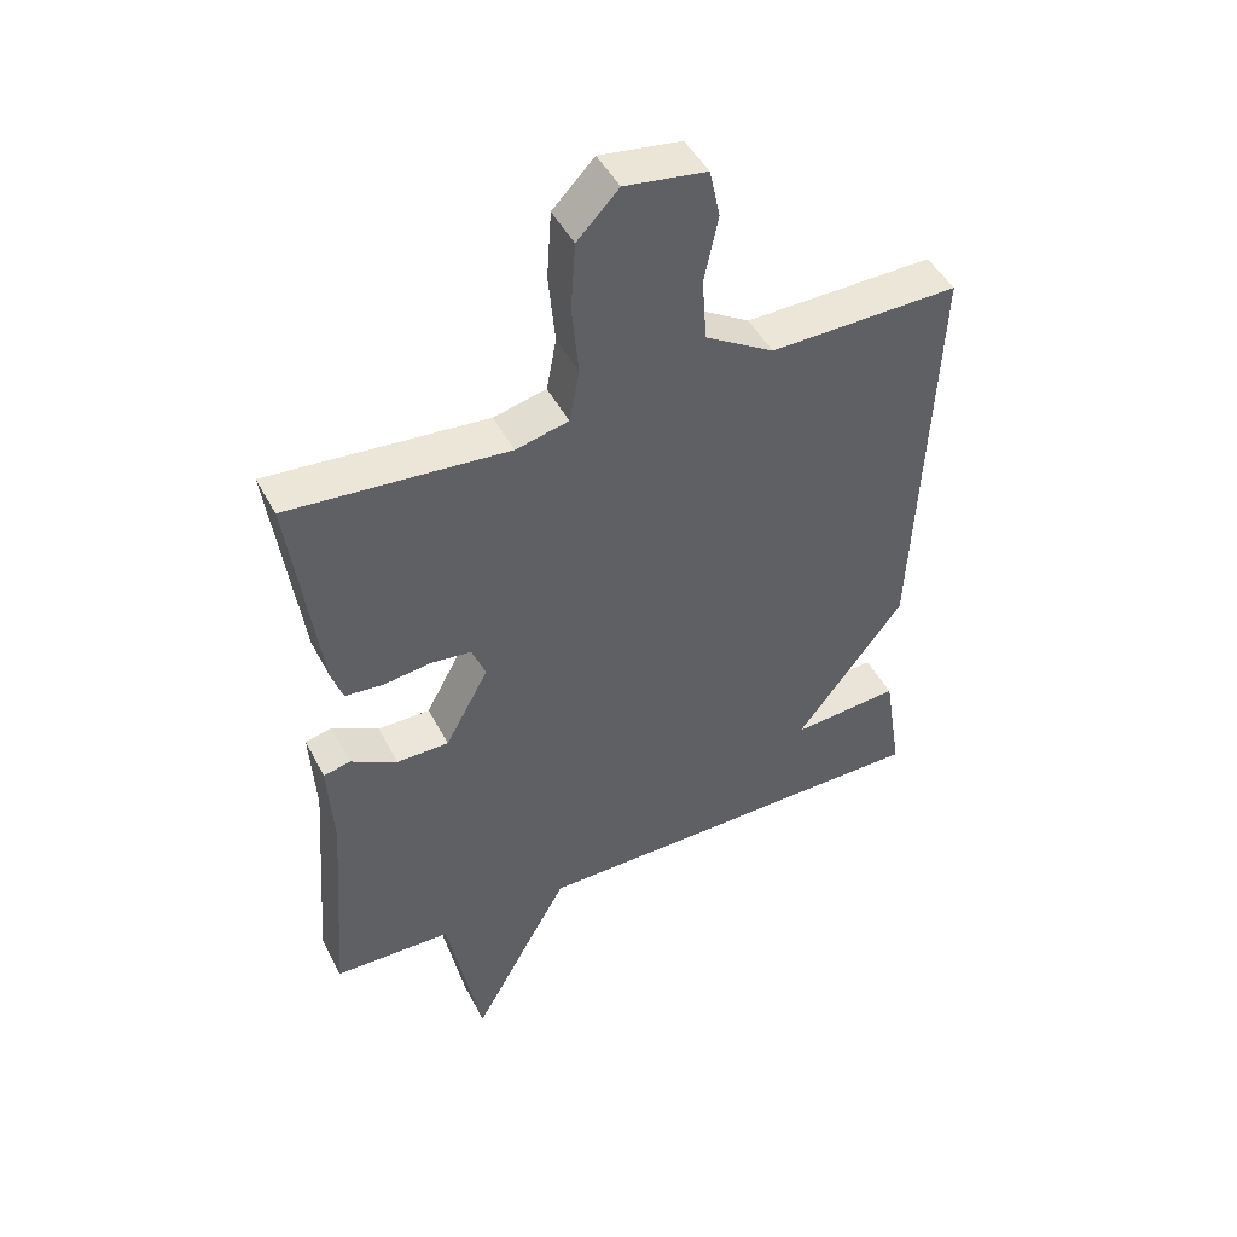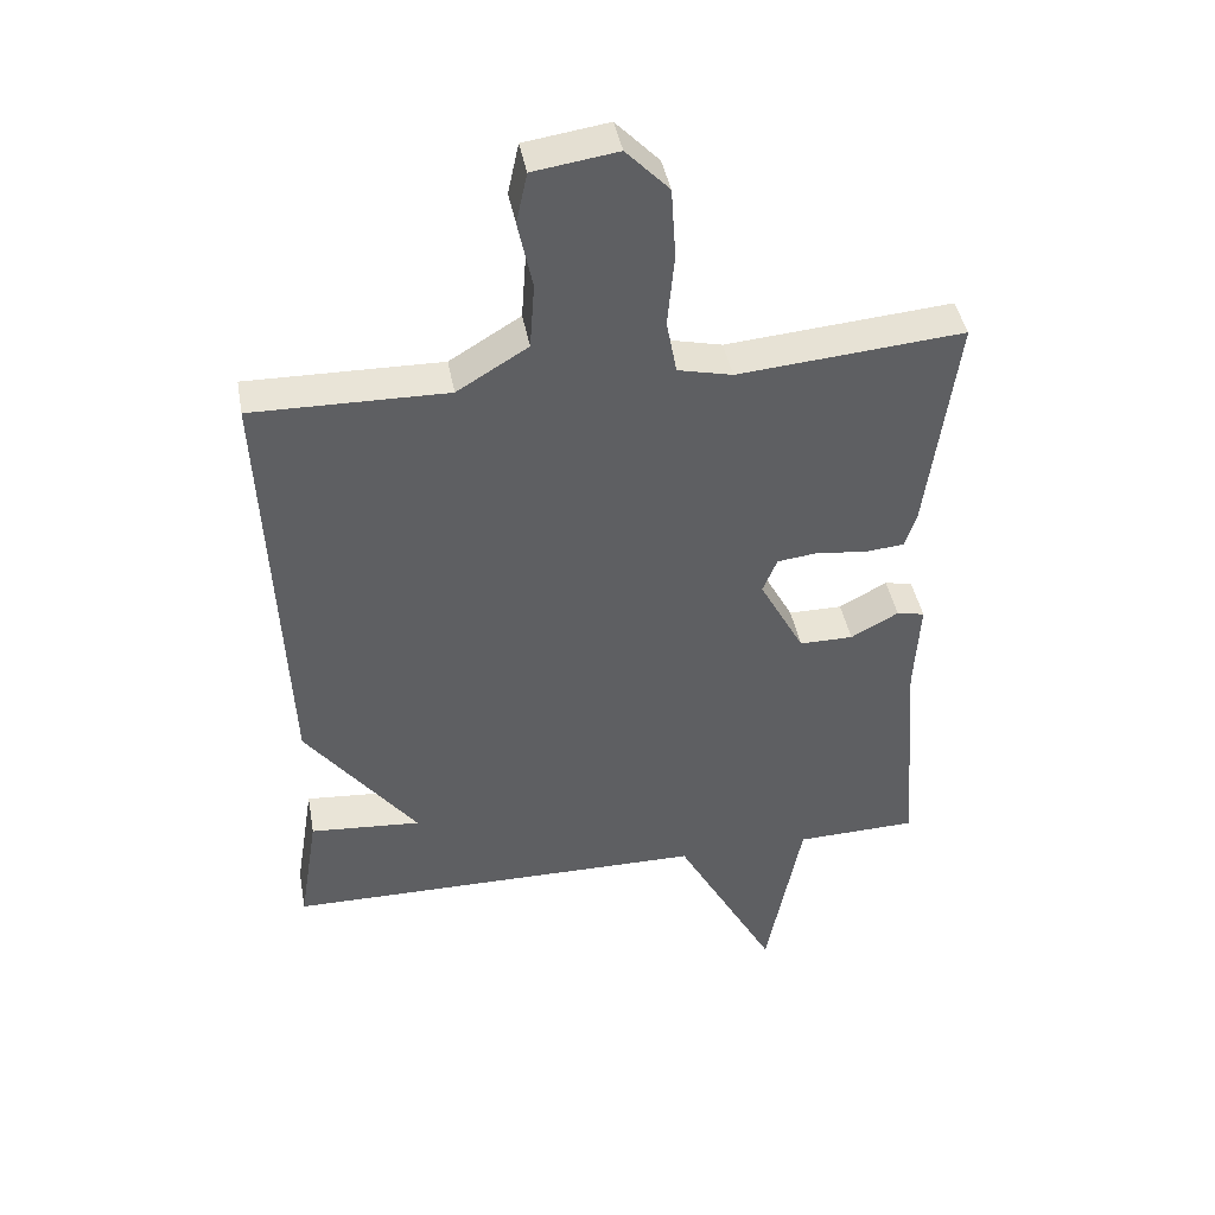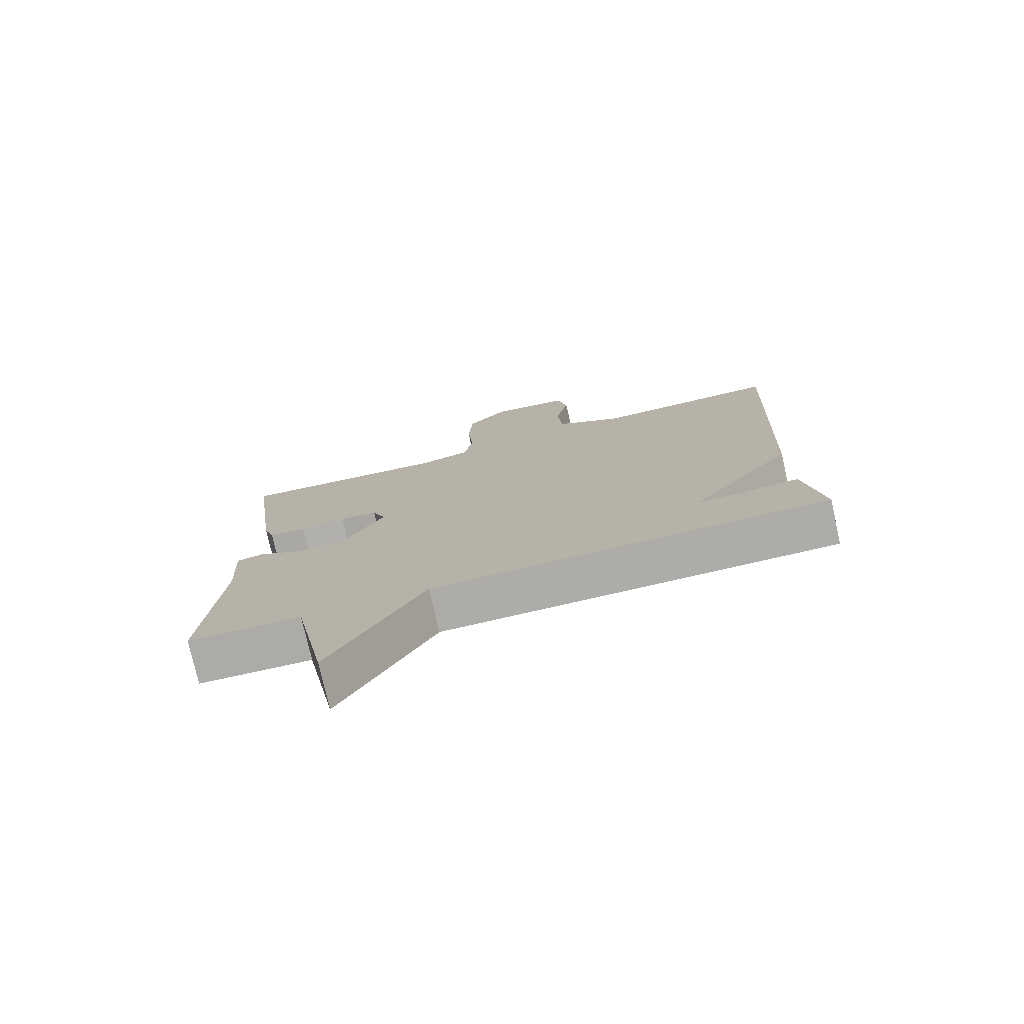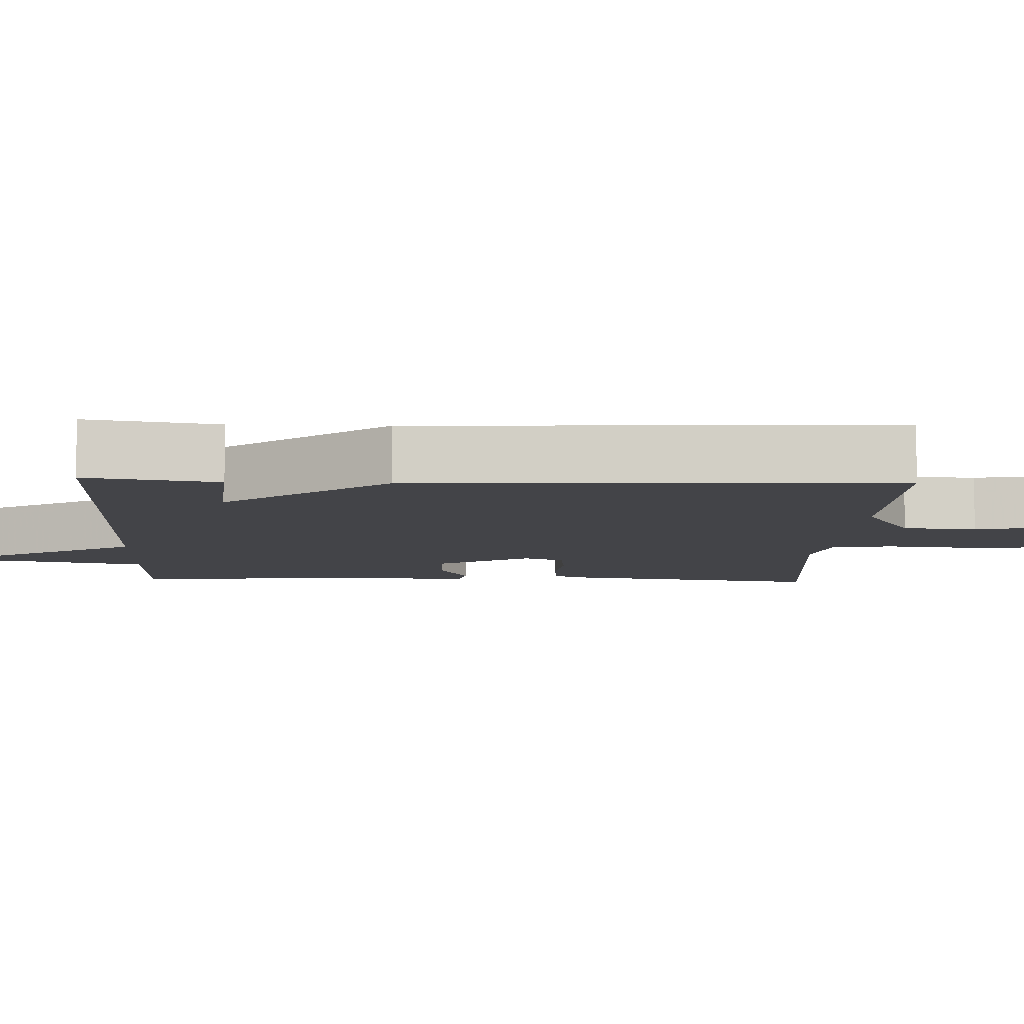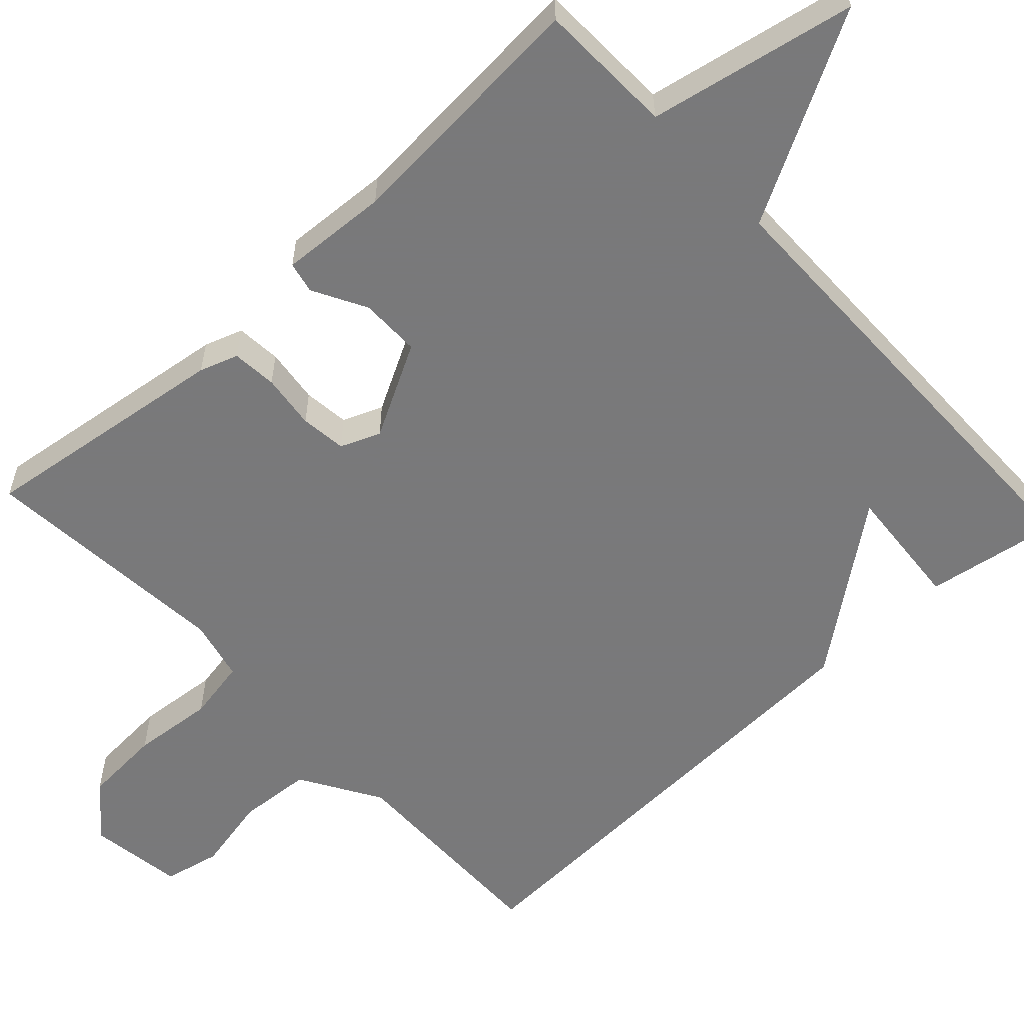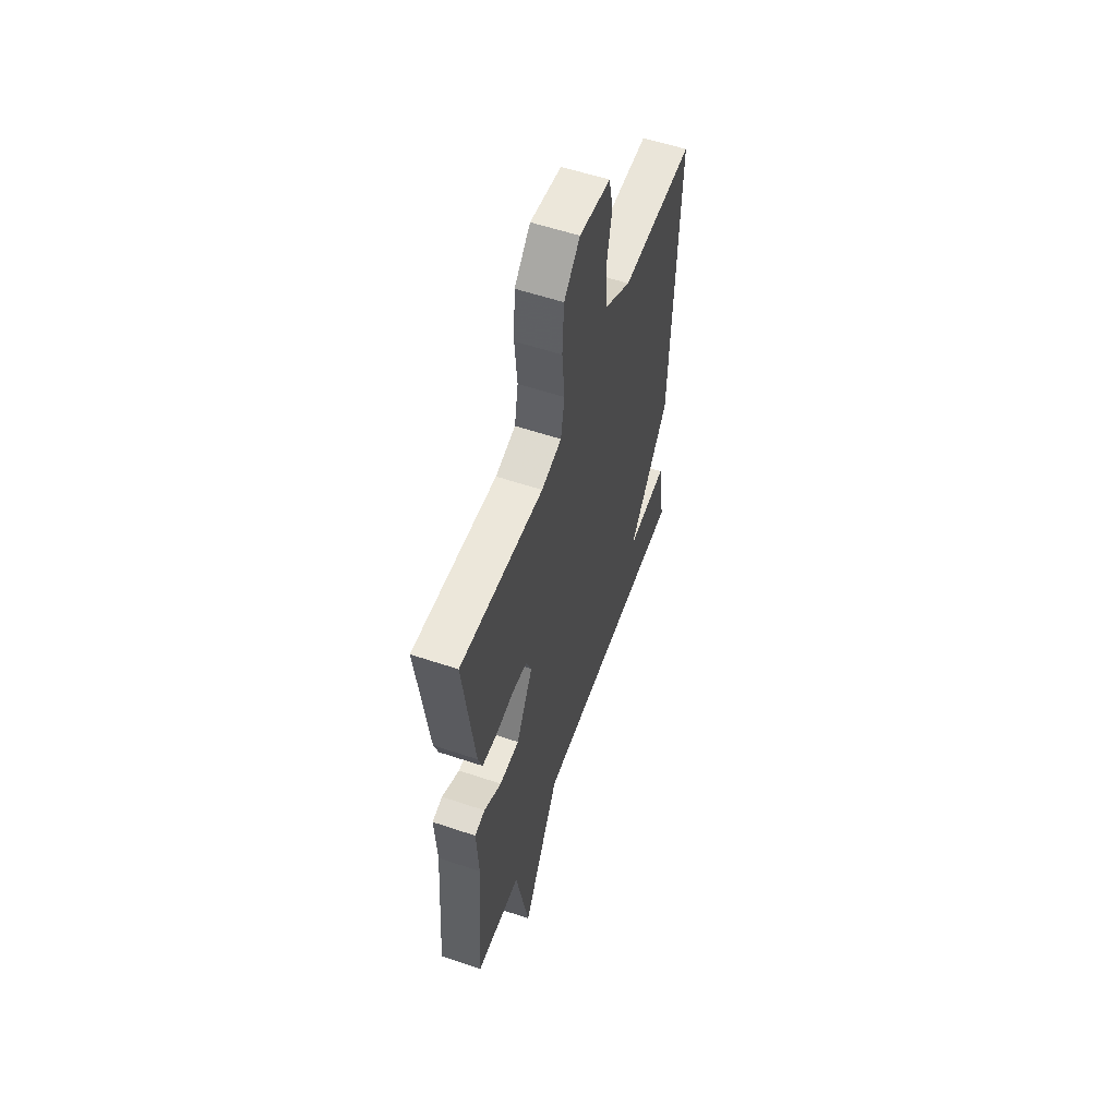
<metadata>
{"format":"obj","ext":"obj","renderer":"f3d","projection":"perspective","resolution":1024,"background":"white","views":[{"elev":46.9,"azim":153.6,"up":"+Z"},{"elev":42.6,"azim":-10.4,"up":"+Z"},{"elev":-76.8,"azim":-167.2,"up":"+Z"},{"elev":-8.3,"azim":-92.3,"up":"+Y"},{"elev":-57.8,"azim":132.8,"up":"+Y"},{"elev":56.6,"azim":109.4,"up":"+Z"}]}
</metadata>
<code>
v 0.5 0.07 -0.5
v 0.321 0.07 -0.505
v 0.269 0.07 -0.775
v 0.121 0.07 -0.505
v -0.5 0.07 -0.5
v -0.472 0.07 -0.327
v -0.309 0.07 -0.34
v -0.472 0.07 -0.127
v -0.5 0.07 0.5
v -0.215 0.07 0.495
v -0.111 0.07 0.558
v -0.104 0.07 0.654
v -0.125 0.07 0.754
v -0.109 0.07 0.828
v 0.014 0.07 0.846
v 0.077 0.07 0.781
v 0.084 0.07 0.678
v 0.074 0.07 0.571
v 0.089 0.07 0.491
v 0.169 0.07 0.472
v 0.5 0.07 0.5
v 0.456 0.07 0.171
v 0.439 0.07 0.121
v 0.38 0.07 0.116
v 0.308 0.07 0.125
v 0.248 0.07 0.118
v 0.227 0.07 0.066
v 0.293 0.07 -0.056
v 0.372 0.07 -0.056
v 0.442 0.07 -0.018
v 0.483 0.07 -0.027
v 0.475 0.07 -0.168
v 0.5 0 -0.5
v 0.321 0 -0.505
v 0.269 0 -0.775
v 0.121 0 -0.505
v -0.5 0 -0.5
v -0.472 0 -0.327
v -0.309 0 -0.34
v -0.472 0 -0.127
v -0.5 0 0.5
v -0.215 0 0.495
v -0.111 0 0.558
v -0.104 0 0.654
v -0.125 0 0.754
v -0.109 0 0.828
v 0.014 0 0.846
v 0.077 0 0.781
v 0.084 0 0.678
v 0.074 0 0.571
v 0.089 0 0.491
v 0.169 0 0.472
v 0.5 0 0.5
v 0.456 0 0.171
v 0.439 0 0.121
v 0.38 0 0.116
v 0.308 0 0.125
v 0.248 0 0.118
v 0.227 0 0.066
v 0.293 0 -0.056
v 0.372 0 -0.056
v 0.442 0 -0.018
v 0.483 0 -0.027
v 0.475 0 -0.168
f 29 30 31 32
f 32 1 2
f 29 32 2
f 28 29 2
f 2 3 4
f 28 2 4
f 27 28 4
f 23 24 25
f 22 23 25
f 21 22 25
f 20 21 25
f 19 20 25 26
f 16 17 18
f 15 16 18
f 14 15 18
f 13 14 18
f 12 13 18
f 11 12 18 19
f 19 26 27
f 11 19 27
f 10 11 27
f 10 27 4
f 9 10 4
f 8 9 4
f 7 8 4
f 4 5 6 7
f 64 63 62 61
f 34 33 64
f 34 64 61
f 34 61 60
f 36 35 34
f 36 34 60
f 36 60 59
f 57 56 55
f 57 55 54
f 57 54 53
f 57 53 52
f 58 57 52 51
f 50 49 48
f 50 48 47
f 50 47 46
f 50 46 45
f 50 45 44
f 51 50 44 43
f 59 58 51
f 59 51 43
f 59 43 42
f 36 59 42
f 36 42 41
f 36 41 40
f 36 40 39
f 39 38 37 36
f 1 33 34 2
f 2 34 35 3
f 3 35 36 4
f 4 36 37 5
f 5 37 38 6
f 6 38 39 7
f 7 39 40 8
f 8 40 41 9
f 9 41 42 10
f 10 42 43 11
f 11 43 44 12
f 12 44 45 13
f 13 45 46 14
f 14 46 47 15
f 15 47 48 16
f 16 48 49 17
f 17 49 50 18
f 18 50 51 19
f 19 51 52 20
f 20 52 53 21
f 21 53 54 22
f 22 54 55 23
f 23 55 56 24
f 24 56 57 25
f 25 57 58 26
f 26 58 59 27
f 27 59 60 28
f 28 60 61 29
f 29 61 62 30
f 30 62 63 31
f 31 63 64 32
f 32 64 33 1

</code>
